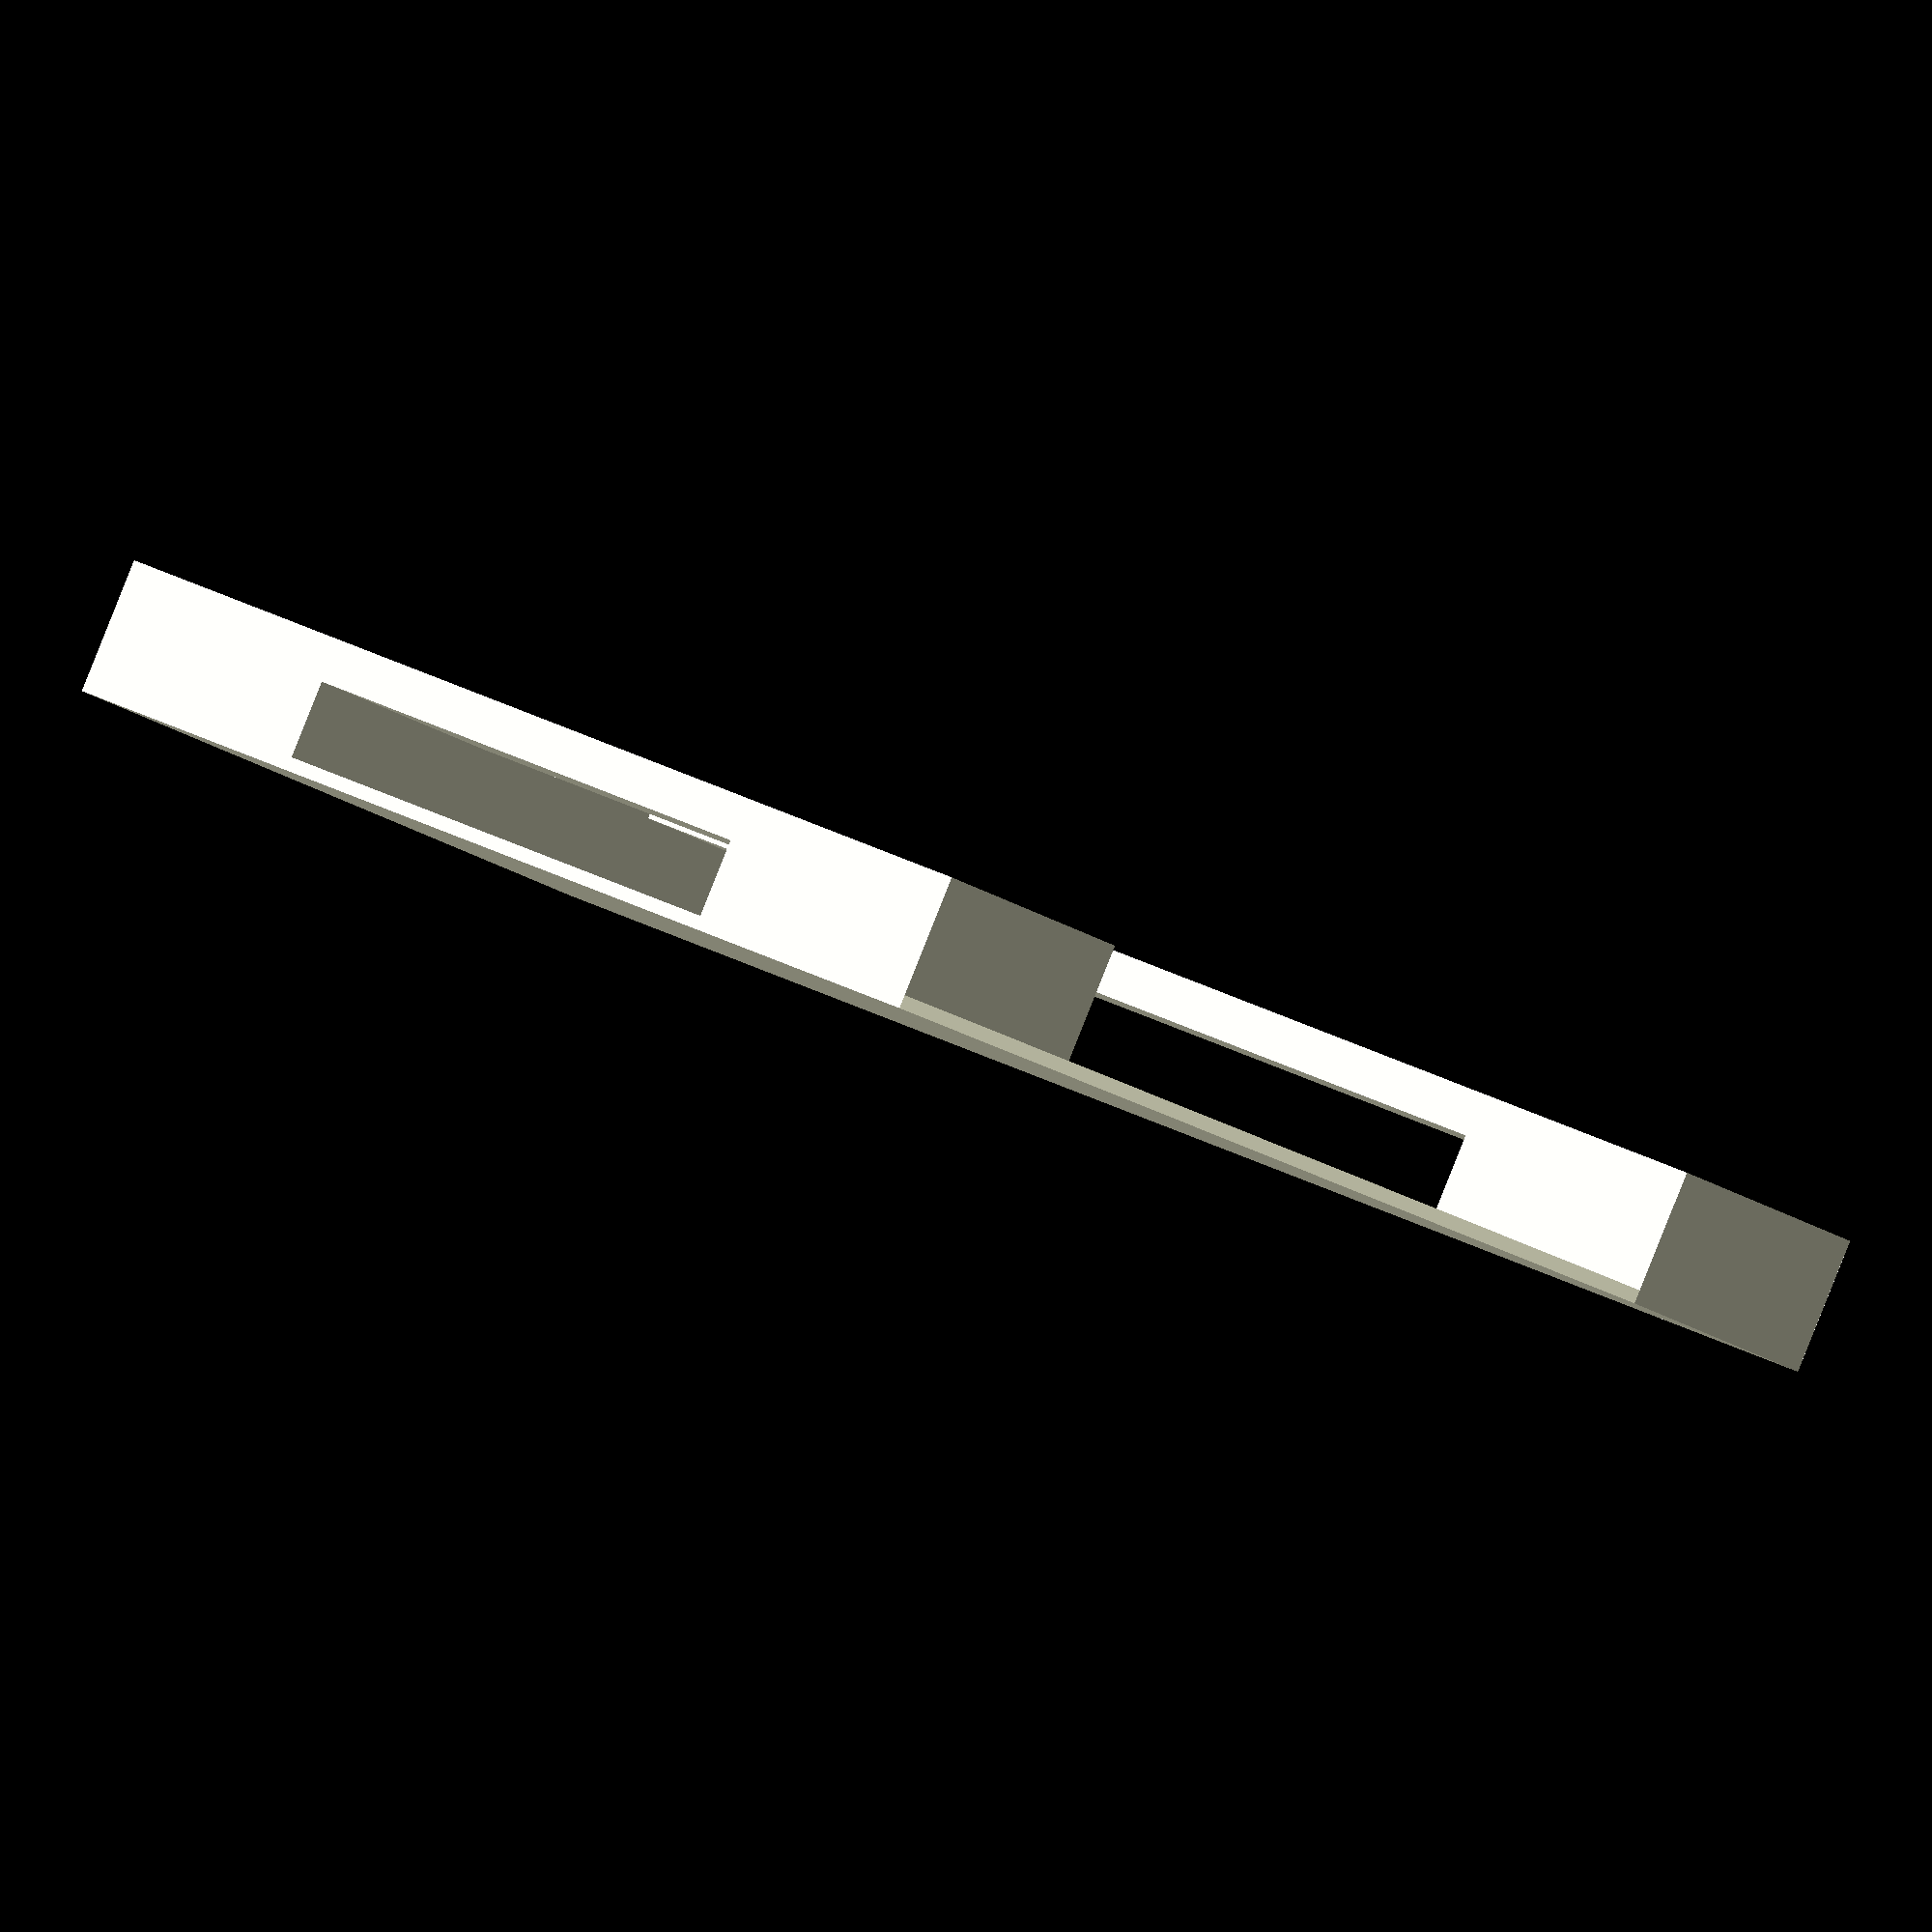
<openscad>
$fn=100;

bridge_length = 40;
bridge_angle = 0;
bridge_width = 6;

bridge_recovery_layers = 5;

layer_height = 0.32;
extrusion_width = 0.88;
height=3;
solid_strut=1;
foot_border=4;
strut_length=15;
top_cylinder=0;

bridge2();


/**********************************/
module bridge2(){
    min=20;
    max=40;
    base=0.5;
    p=10;
    h=5;
    bh=layer_height * bridge_recovery_layers + 0.01;
    // poles
    hull(){
        translate([0,min,0])
        cube([p,p,h]);

        translate([0,max,0])
        cube([p,p,h]);
    }
    
    hull(){
        translate([0,min,0])
        cube([p,p,base]);

        translate([0,max,0])
        cube([p,p,base]);

        translate([min+p*2-1,min,0])
        cube([1,p,base]);

        translate([max+p*2-1,max,0])
        cube([1,p,base]);
    }
    /**/
    // bridges
    for( i = [min:p*2:max]){
        hull(){
            translate([0,i,h-bh])
            cube([p,p,bh]);

            translate([i,i,h-bh])
            cube([p,p,bh]);
        }
        // pole
        translate([i+p,i,0])
        cube([p,p,h]);
    }
}    

module foot() {
    b= foot_border;
    e=height*cos(45);
    translate([-b-e,-b-e,0])
    cube([strut_length+b*2+e*2, bridge_width+b*2+e*2, layer_height]);
}

module strut() {
    e=height*cos(45);
	difference() {
        hull(){
            translate([-e,-e,0])
            cube([strut_length+e*2, bridge_width+e*2, .1]);

            translate([0,0,height])
            cube([strut_length, bridge_width, .1]);
        }

        if (solid_strut == 0){
            translate([0, 0, -1])
            cylinder(r1=(bridge_width / 1.5 - extrusion_width * 2) / cos(45), r2=(bridge_width / 2 - extrusion_width * 2) / cos(45), h=10, $fn=4);
        }
	}
}

module bridge1(){
    rotate(bridge_angle) {
        // Feet
        translate([0, 0, 0]) foot();
        translate([bridge_length + strut_length, 0, 0]) foot();

        // Structures
        translate([0, 0, 0]) strut();
        translate([bridge_length + strut_length, 0, 0]) strut();

        // Bridge
        translate([0, 0, height]) 
        cube([bridge_length + strut_length*2, bridge_width, layer_height * bridge_recovery_layers]);

        // Top cylinder
        if(top_cylinder == 1){
            translate([bridge_length / 2 + strut_length, bridge_width/2, height + layer_height * bridge_recovery_layers])
            difference() {
                cylinder(r=bridge_width / 2, h=bridge_width/3);
                cylinder(r=bridge_width / 2 - extrusion_width, h=5);
            }
        }
    }
}

</openscad>
<views>
elev=90.8 azim=38.6 roll=338.2 proj=o view=solid
</views>
